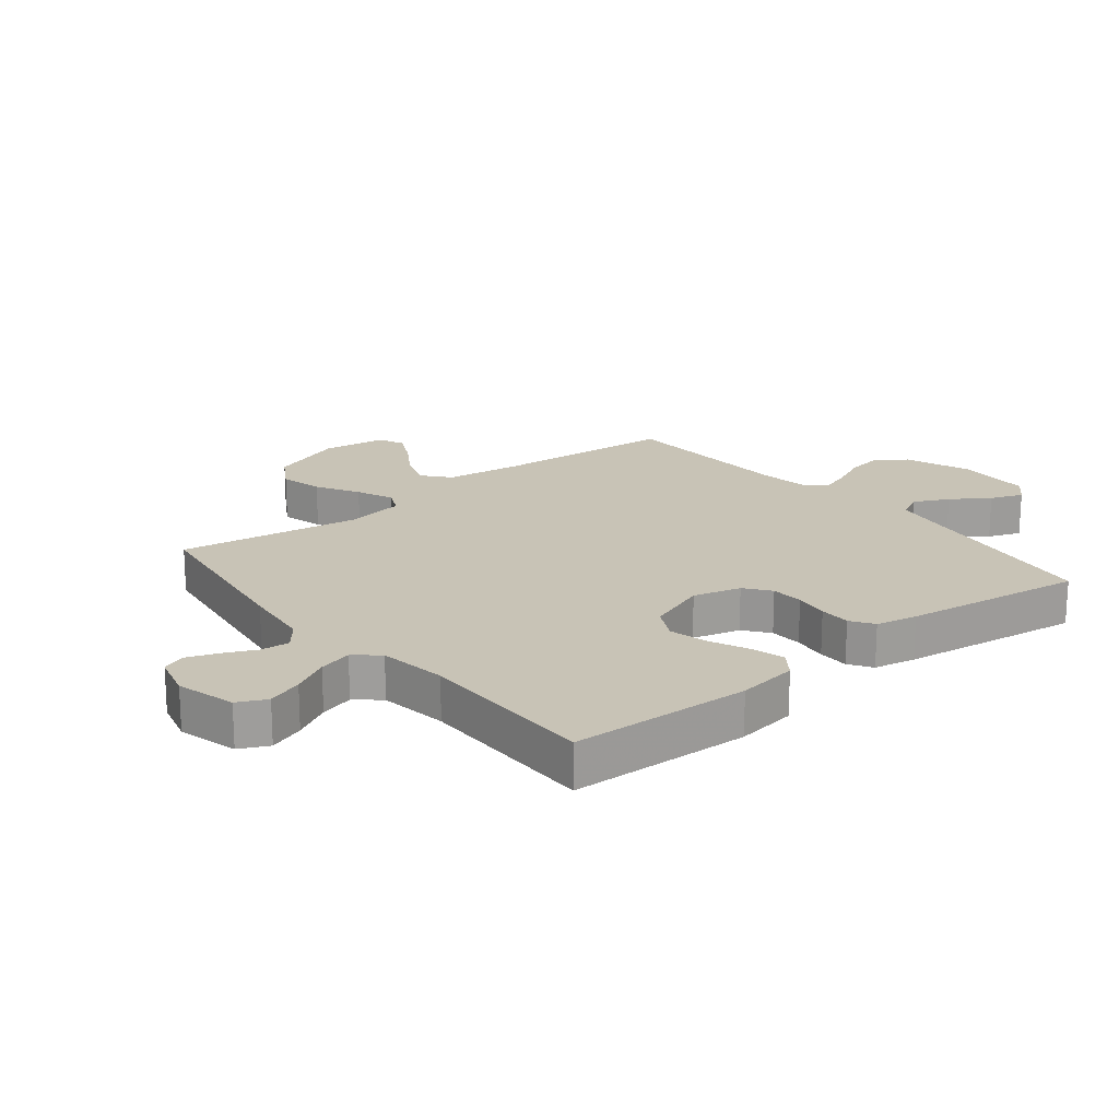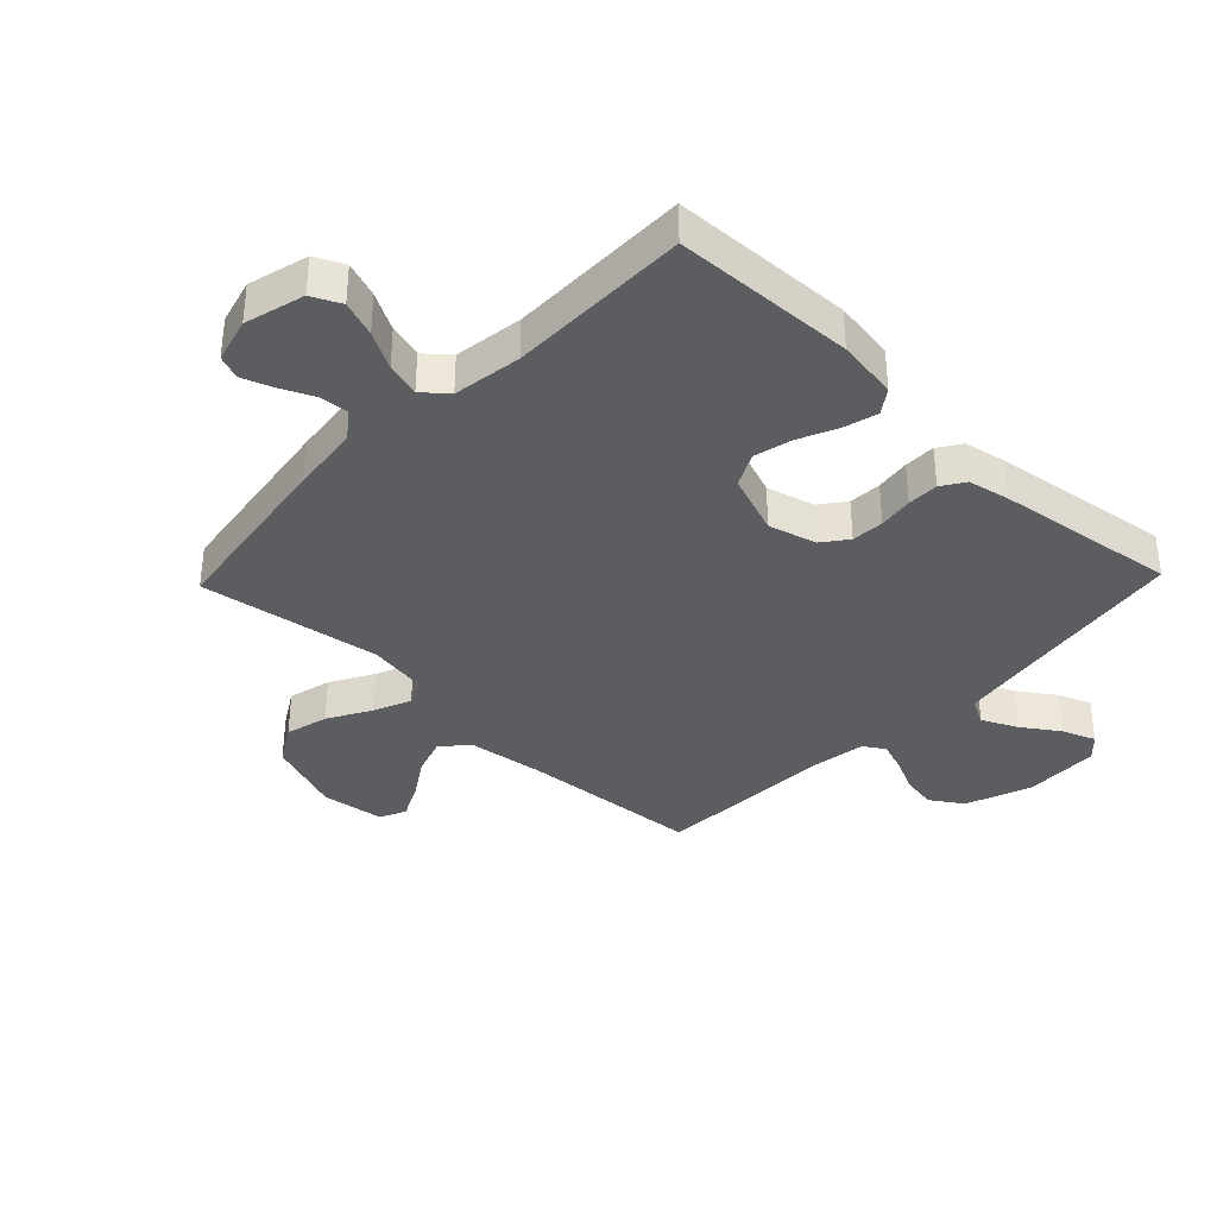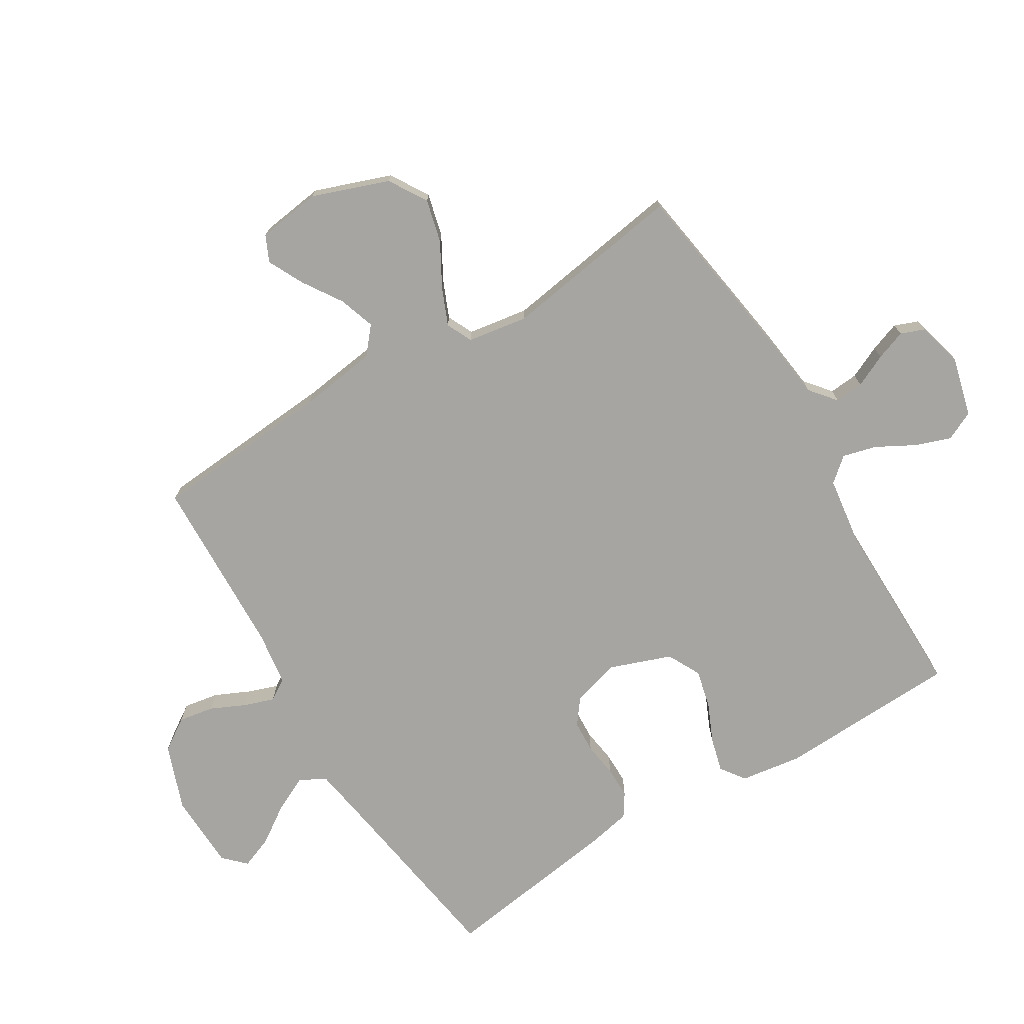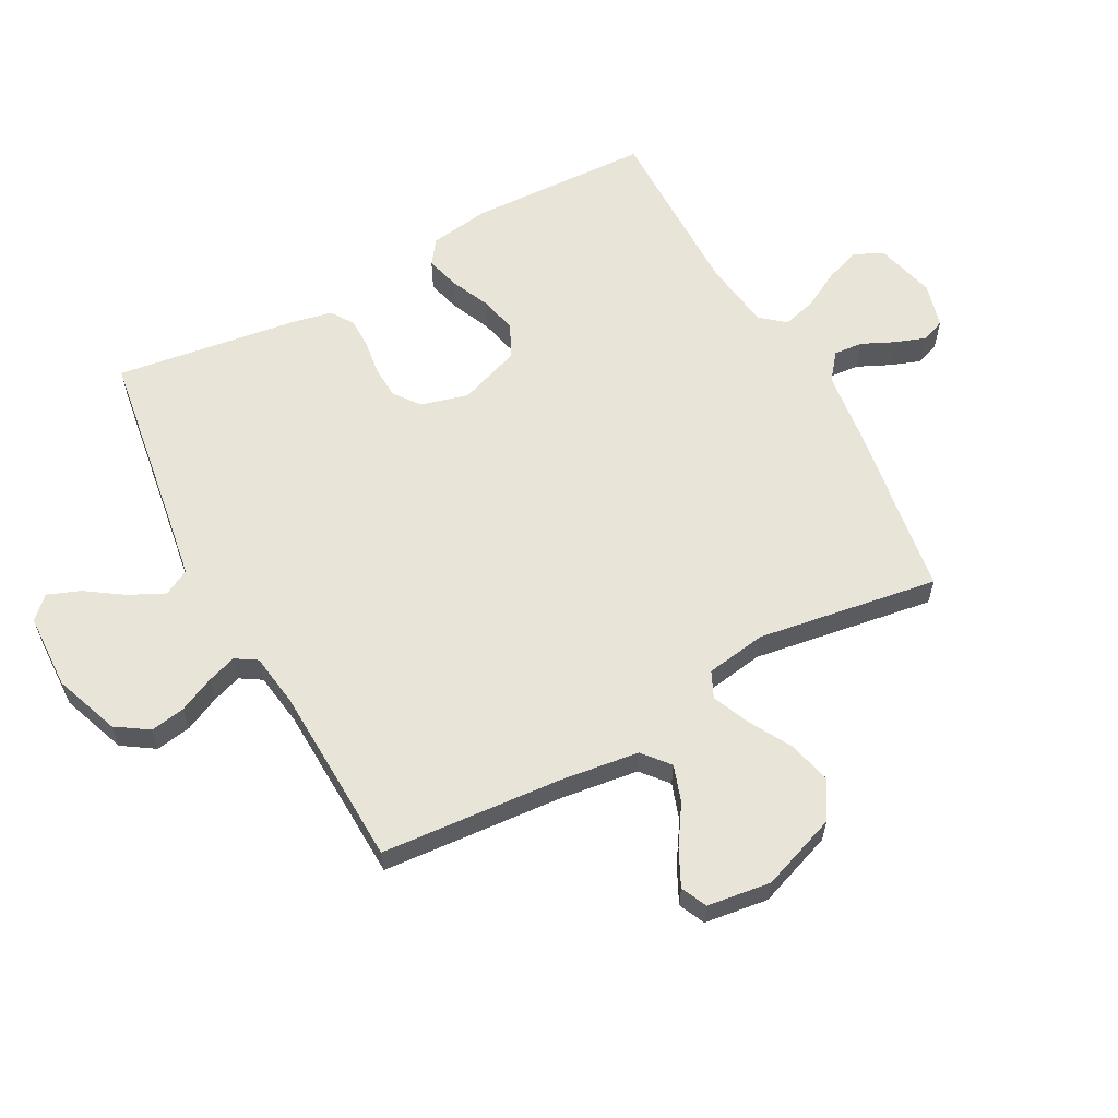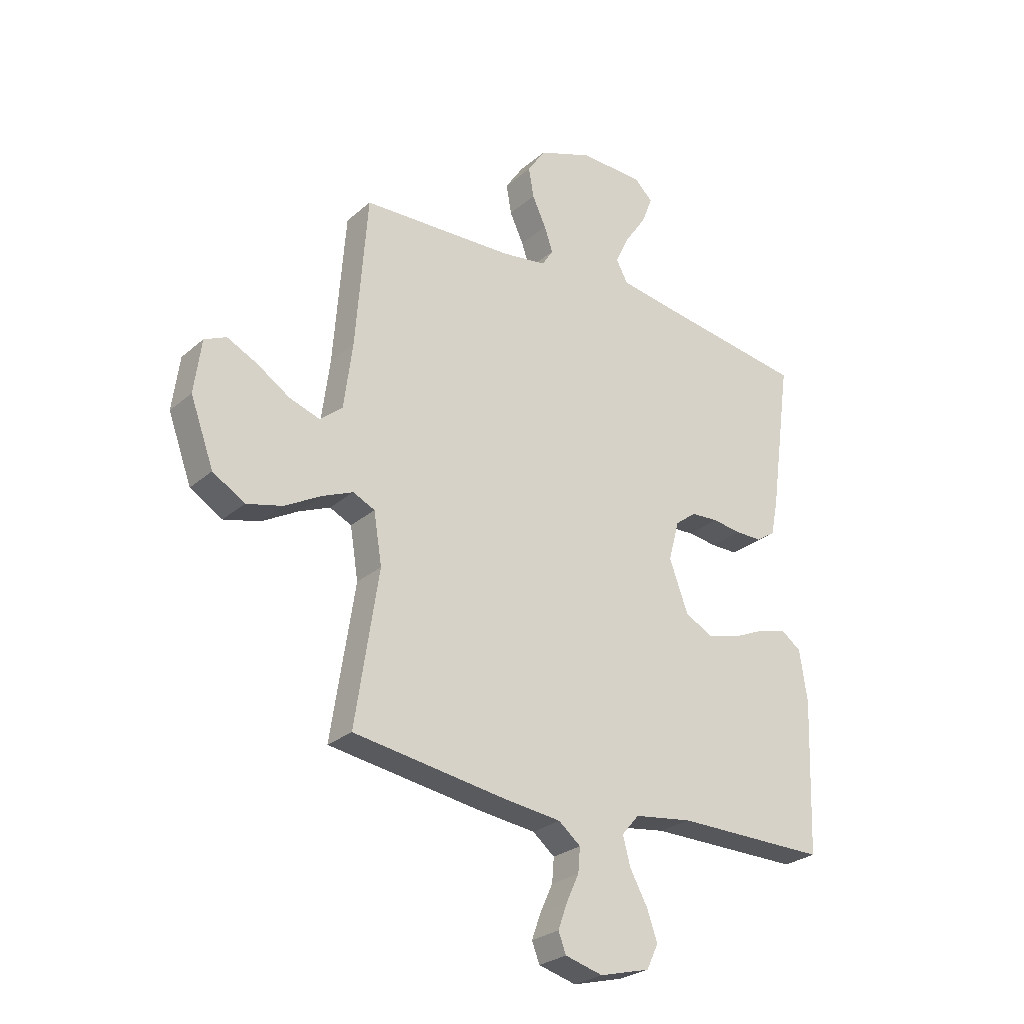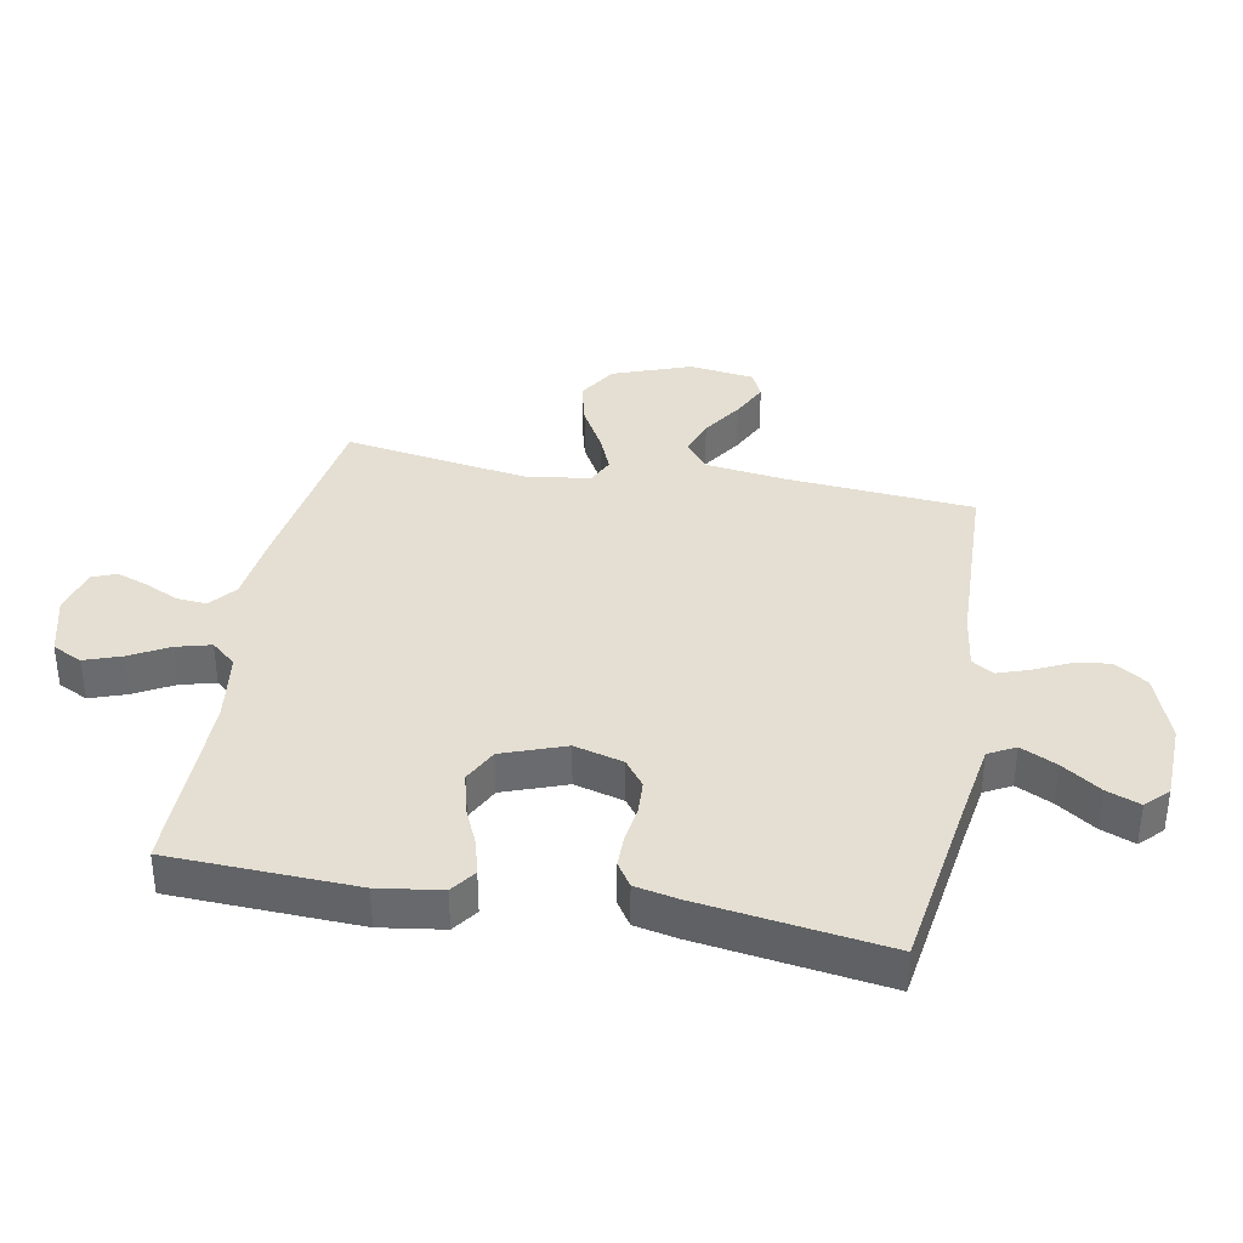
<metadata>
{"format":"obj","ext":"obj","renderer":"f3d","projection":"perspective","resolution":1024,"background":"white","views":[{"elev":19.4,"azim":-128.9,"up":"+Y"},{"elev":-36.3,"azim":-133.8,"up":"+Y"},{"elev":-73.8,"azim":121.4,"up":"+Y"},{"elev":60.4,"azim":61.7,"up":"+Y"},{"elev":-26.8,"azim":142.7,"up":"+Z"},{"elev":37.1,"azim":-79.4,"up":"+Y"}]}
</metadata>
<code>
v 0.5 0.07 0.5
v 0.523 0.07 0.2
v 0.54 0.07 0.071
v 0.584 0.07 0.034
v 0.644 0.07 0.054
v 0.709 0.07 0.096
v 0.768 0.07 0.125
v 0.811 0.07 0.105
v 0.825 0.07 0
v 0.779 0.07 -0.126
v 0.716 0.07 -0.164
v 0.645 0.07 -0.146
v 0.574 0.07 -0.106
v 0.513 0.07 -0.08
v 0.47 0.07 -0.1
v 0.454 0.07 -0.2
v 0.5 0.07 -0.5
v 0.2 0.07 -0.545
v 0.085 0.07 -0.559
v 0.042 0.07 -0.594
v 0.046 0.07 -0.642
v 0.071 0.07 -0.696
v 0.089 0.07 -0.746
v 0.074 0.07 -0.785
v 0 0.07 -0.805
v -0.099 0.07 -0.779
v -0.122 0.07 -0.731
v -0.101 0.07 -0.672
v -0.067 0.07 -0.61
v -0.052 0.07 -0.554
v -0.086 0.07 -0.514
v -0.2 0.07 -0.498
v -0.5 0.07 -0.5
v -0.511 0.07 -0.2
v -0.496 0.07 -0.099
v -0.456 0.07 -0.07
v -0.4 0.07 -0.085
v -0.335 0.07 -0.114
v -0.272 0.07 -0.129
v -0.217 0.07 -0.101
v -0.18 0.07 0
v -0.201 0.07 0.079
v -0.243 0.07 0.111
v -0.297 0.07 0.114
v -0.354 0.07 0.106
v -0.406 0.07 0.106
v -0.444 0.07 0.131
v -0.458 0.07 0.2
v -0.5 0.07 0.5
v -0.2 0.07 0.545
v -0.093 0.07 0.562
v -0.07 0.07 0.605
v -0.098 0.07 0.663
v -0.14 0.07 0.725
v -0.161 0.07 0.779
v -0.126 0.07 0.814
v 0 0.07 0.818
v 0.108 0.07 0.778
v 0.143 0.07 0.725
v 0.133 0.07 0.667
v 0.106 0.07 0.609
v 0.089 0.07 0.56
v 0.111 0.07 0.525
v 0.2 0.07 0.512
v 0.5 0 0.5
v 0.523 0 0.2
v 0.54 0 0.071
v 0.584 0 0.034
v 0.644 0 0.054
v 0.709 0 0.096
v 0.768 0 0.125
v 0.811 0 0.105
v 0.825 0 0
v 0.779 0 -0.126
v 0.716 0 -0.164
v 0.645 0 -0.146
v 0.574 0 -0.106
v 0.513 0 -0.08
v 0.47 0 -0.1
v 0.454 0 -0.2
v 0.5 0 -0.5
v 0.2 0 -0.545
v 0.085 0 -0.559
v 0.042 0 -0.594
v 0.046 0 -0.642
v 0.071 0 -0.696
v 0.089 0 -0.746
v 0.074 0 -0.785
v 0 0 -0.805
v -0.099 0 -0.779
v -0.122 0 -0.731
v -0.101 0 -0.672
v -0.067 0 -0.61
v -0.052 0 -0.554
v -0.086 0 -0.514
v -0.2 0 -0.498
v -0.5 0 -0.5
v -0.511 0 -0.2
v -0.496 0 -0.099
v -0.456 0 -0.07
v -0.4 0 -0.085
v -0.335 0 -0.114
v -0.272 0 -0.129
v -0.217 0 -0.101
v -0.18 0 0
v -0.201 0 0.079
v -0.243 0 0.111
v -0.297 0 0.114
v -0.354 0 0.106
v -0.406 0 0.106
v -0.444 0 0.131
v -0.458 0 0.2
v -0.5 0 0.5
v -0.2 0 0.545
v -0.093 0 0.562
v -0.07 0 0.605
v -0.098 0 0.663
v -0.14 0 0.725
v -0.161 0 0.779
v -0.126 0 0.814
v 0 0 0.818
v 0.108 0 0.778
v 0.143 0 0.725
v 0.133 0 0.667
v 0.106 0 0.609
v 0.089 0 0.56
v 0.111 0 0.525
v 0.2 0 0.512
f 59 60 61
f 58 59 61
f 57 58 61
f 56 57 61
f 55 56 61
f 54 55 61
f 53 54 61
f 52 53 61 62
f 51 52 62 63
f 48 49 50
f 47 48 50
f 46 47 50
f 45 46 50
f 44 45 50
f 50 51 63
f 44 50 63
f 43 44 63
f 36 37 38
f 35 36 38
f 34 35 38
f 33 34 38
f 32 33 38
f 31 32 38 39
f 30 31 39 40
f 27 28 29
f 26 27 29
f 25 26 29
f 24 25 29
f 23 24 29
f 22 23 29
f 21 22 29
f 20 21 29 30
f 30 40 41
f 20 30 41
f 19 20 41
f 19 41 42
f 18 19 42
f 17 18 42
f 16 17 42
f 11 12 13
f 10 11 13
f 9 10 13
f 8 9 13
f 7 8 13
f 6 7 13
f 5 6 13
f 4 5 13 14
f 3 4 14 15
f 64 1 2
f 64 2 3 15
f 43 63 64
f 42 43 64
f 16 42 64
f 15 16 64
f 125 124 123
f 125 123 122
f 125 122 121
f 125 121 120
f 125 120 119
f 125 119 118
f 125 118 117
f 126 125 117 116
f 127 126 116 115
f 114 113 112
f 114 112 111
f 114 111 110
f 114 110 109
f 114 109 108
f 127 115 114
f 127 114 108
f 127 108 107
f 102 101 100
f 102 100 99
f 102 99 98
f 102 98 97
f 102 97 96
f 103 102 96 95
f 104 103 95 94
f 93 92 91
f 93 91 90
f 93 90 89
f 93 89 88
f 93 88 87
f 93 87 86
f 93 86 85
f 94 93 85 84
f 105 104 94
f 105 94 84
f 105 84 83
f 106 105 83
f 106 83 82
f 106 82 81
f 106 81 80
f 77 76 75
f 77 75 74
f 77 74 73
f 77 73 72
f 77 72 71
f 77 71 70
f 77 70 69
f 78 77 69 68
f 79 78 68 67
f 66 65 128
f 79 67 66 128
f 128 127 107
f 128 107 106
f 128 106 80
f 128 80 79
f 1 65 66 2
f 2 66 67 3
f 3 67 68 4
f 4 68 69 5
f 5 69 70 6
f 6 70 71 7
f 7 71 72 8
f 8 72 73 9
f 9 73 74 10
f 10 74 75 11
f 11 75 76 12
f 12 76 77 13
f 13 77 78 14
f 14 78 79 15
f 15 79 80 16
f 16 80 81 17
f 17 81 82 18
f 18 82 83 19
f 19 83 84 20
f 20 84 85 21
f 21 85 86 22
f 22 86 87 23
f 23 87 88 24
f 24 88 89 25
f 25 89 90 26
f 26 90 91 27
f 27 91 92 28
f 28 92 93 29
f 29 93 94 30
f 30 94 95 31
f 31 95 96 32
f 32 96 97 33
f 33 97 98 34
f 34 98 99 35
f 35 99 100 36
f 36 100 101 37
f 37 101 102 38
f 38 102 103 39
f 39 103 104 40
f 40 104 105 41
f 41 105 106 42
f 42 106 107 43
f 43 107 108 44
f 44 108 109 45
f 45 109 110 46
f 46 110 111 47
f 47 111 112 48
f 48 112 113 49
f 49 113 114 50
f 50 114 115 51
f 51 115 116 52
f 52 116 117 53
f 53 117 118 54
f 54 118 119 55
f 55 119 120 56
f 56 120 121 57
f 57 121 122 58
f 58 122 123 59
f 59 123 124 60
f 60 124 125 61
f 61 125 126 62
f 62 126 127 63
f 63 127 128 64
f 64 128 65 1

</code>
